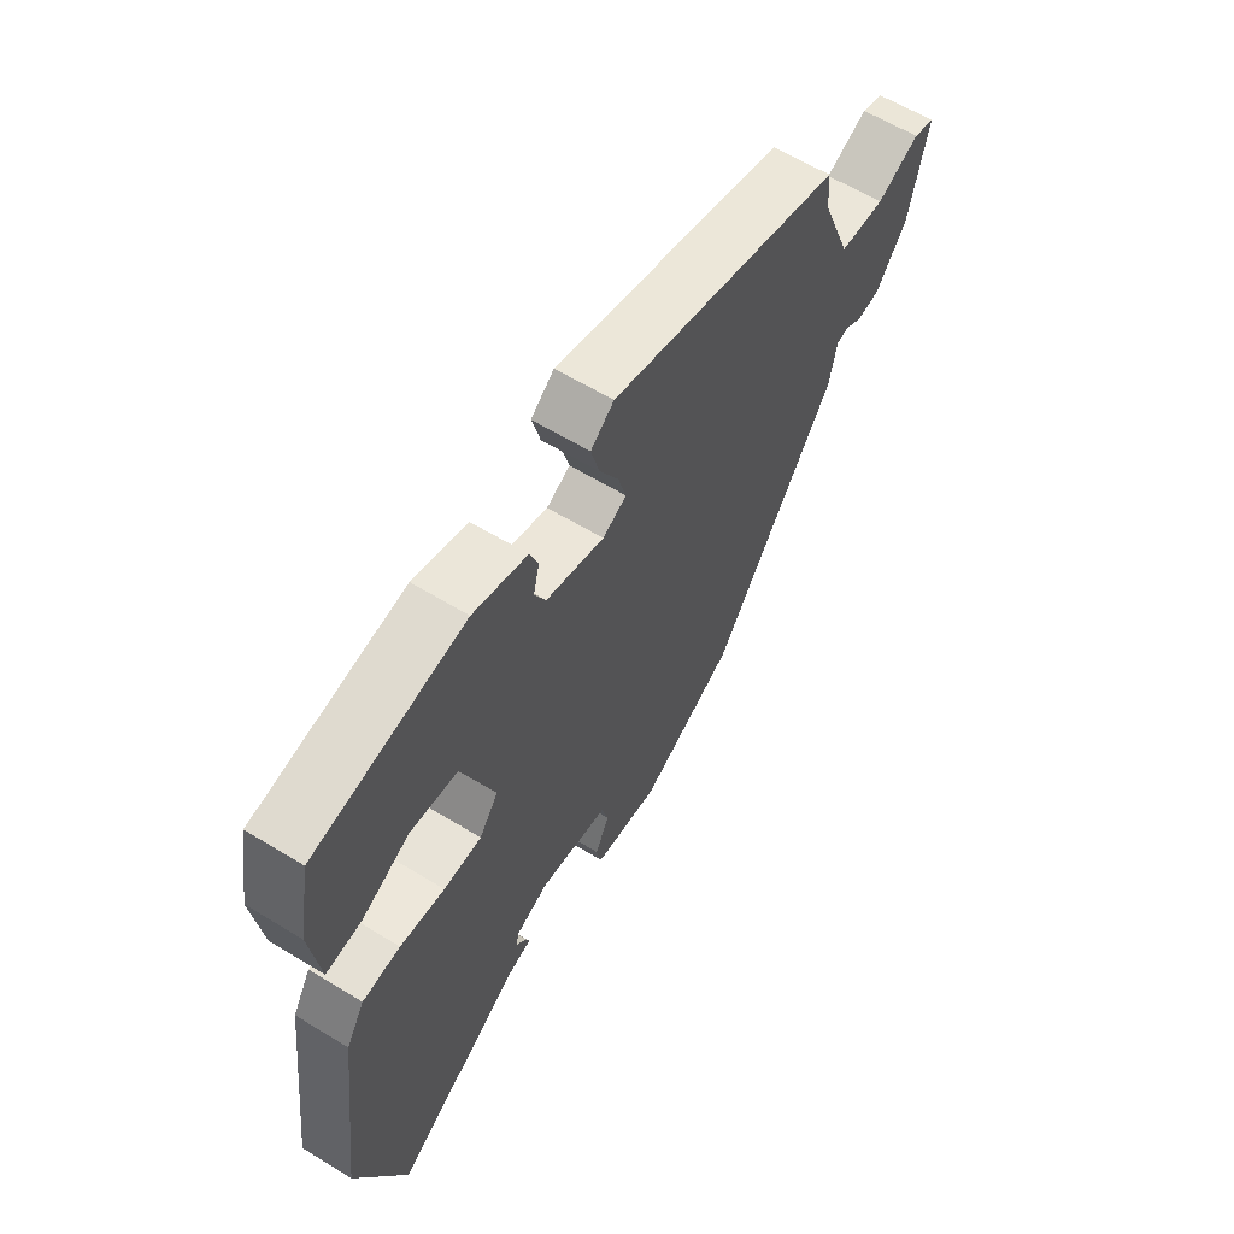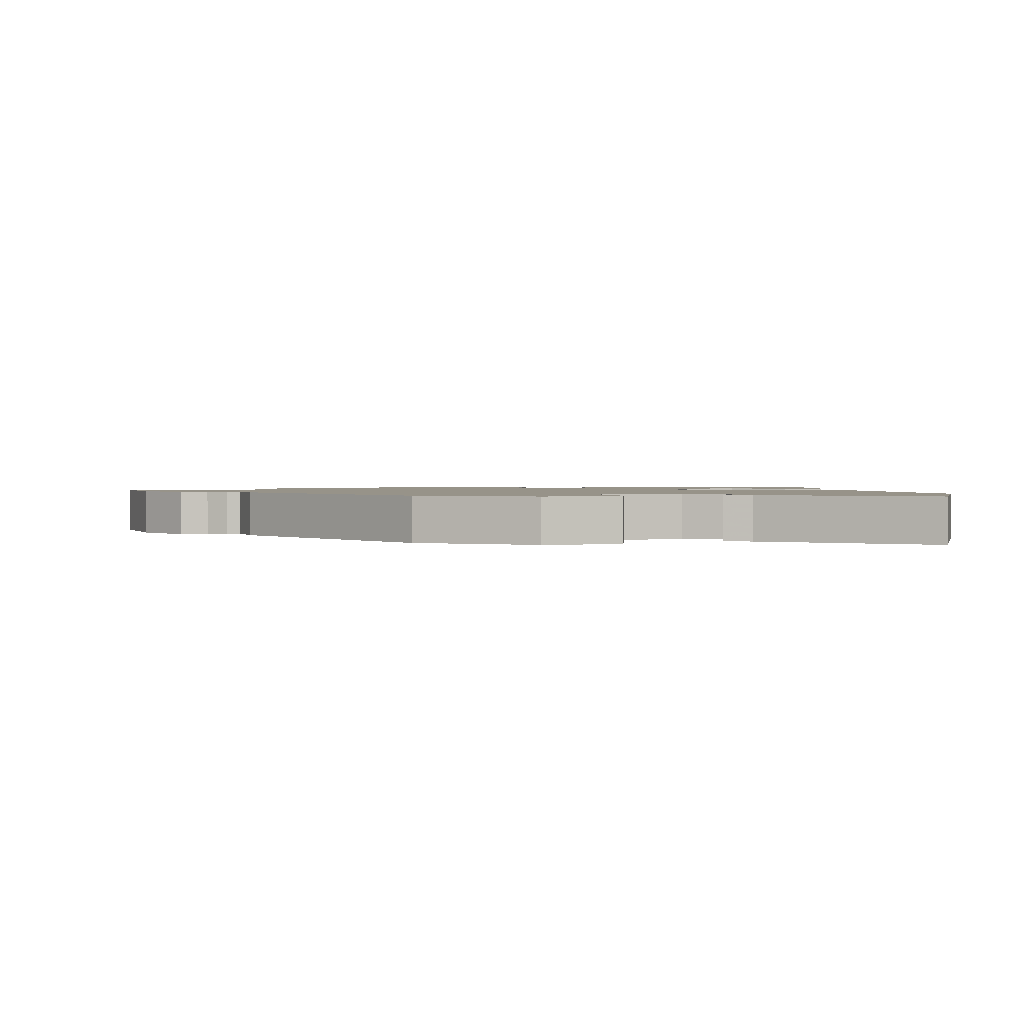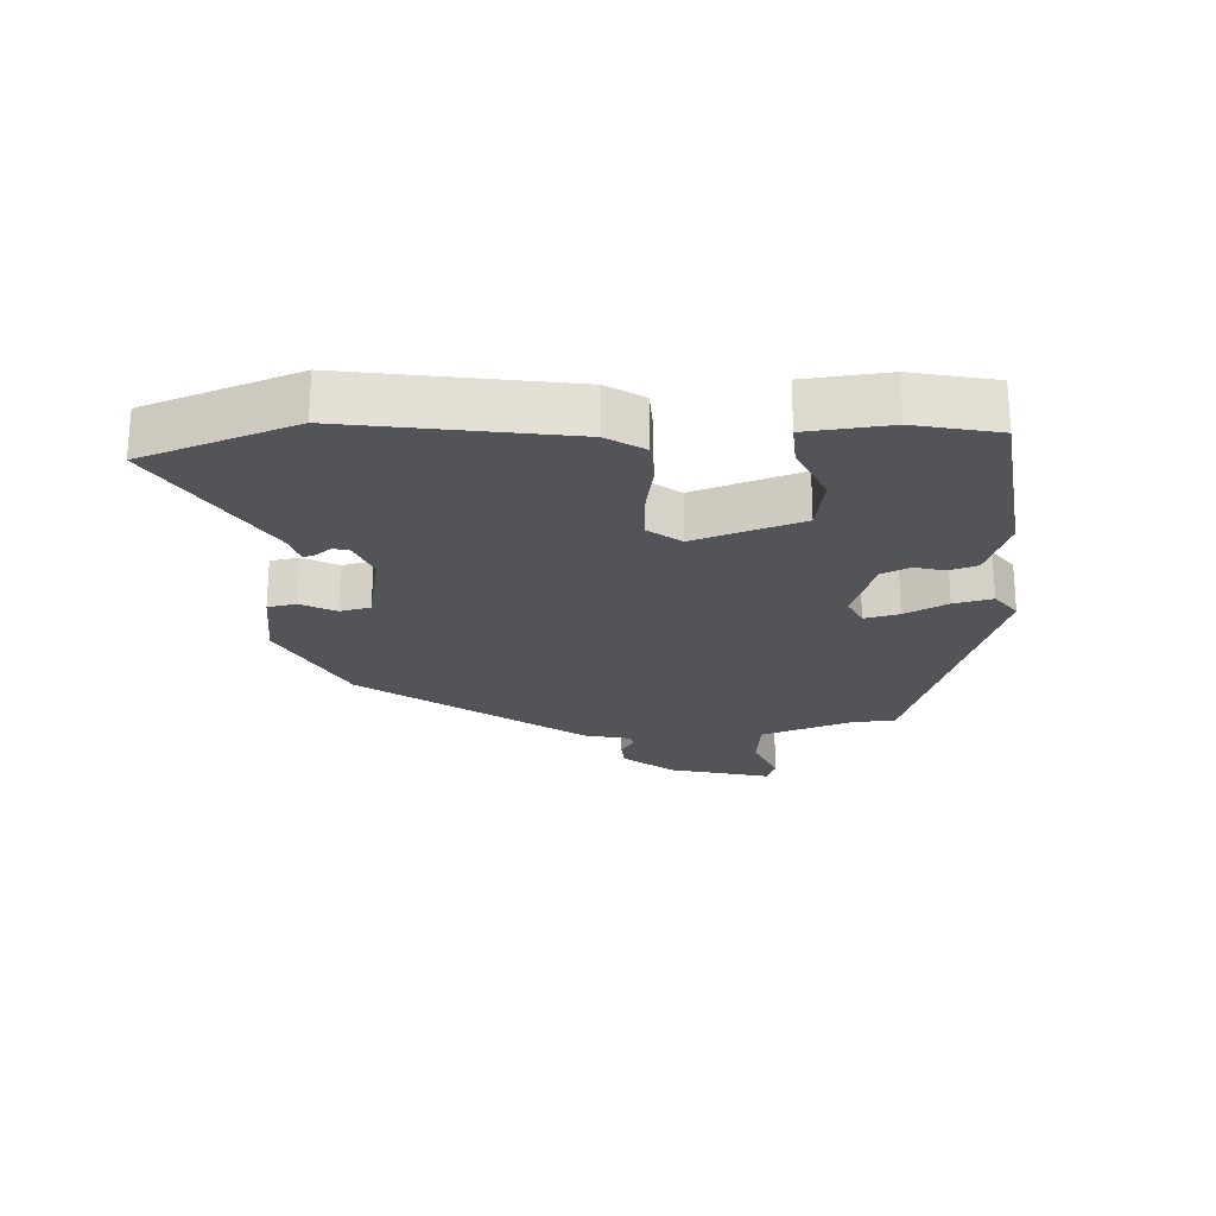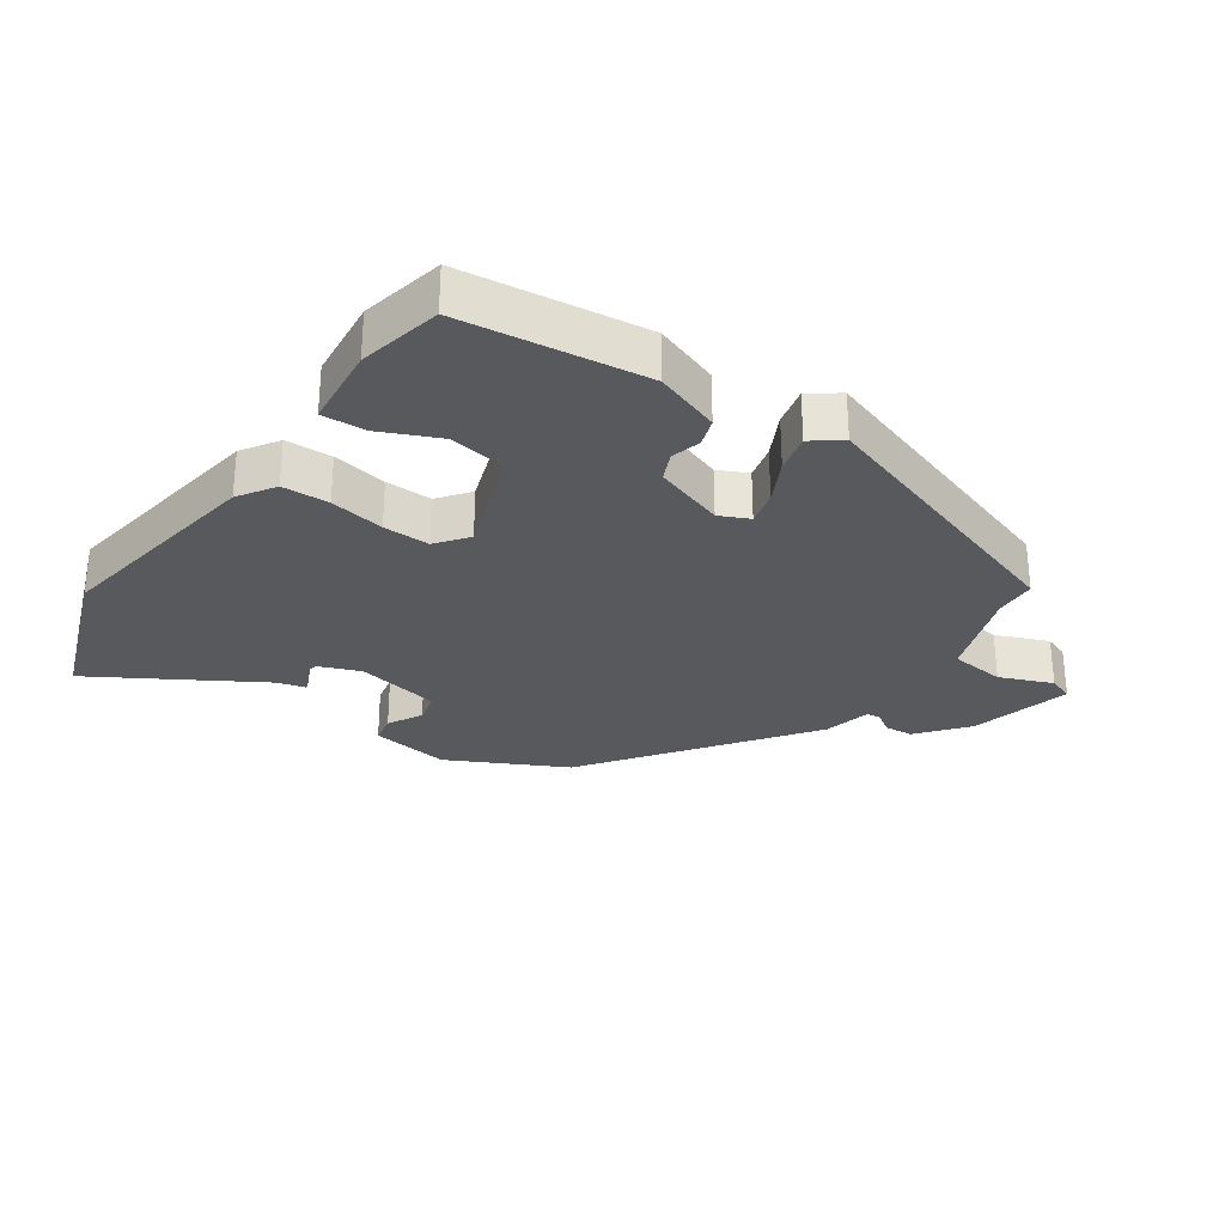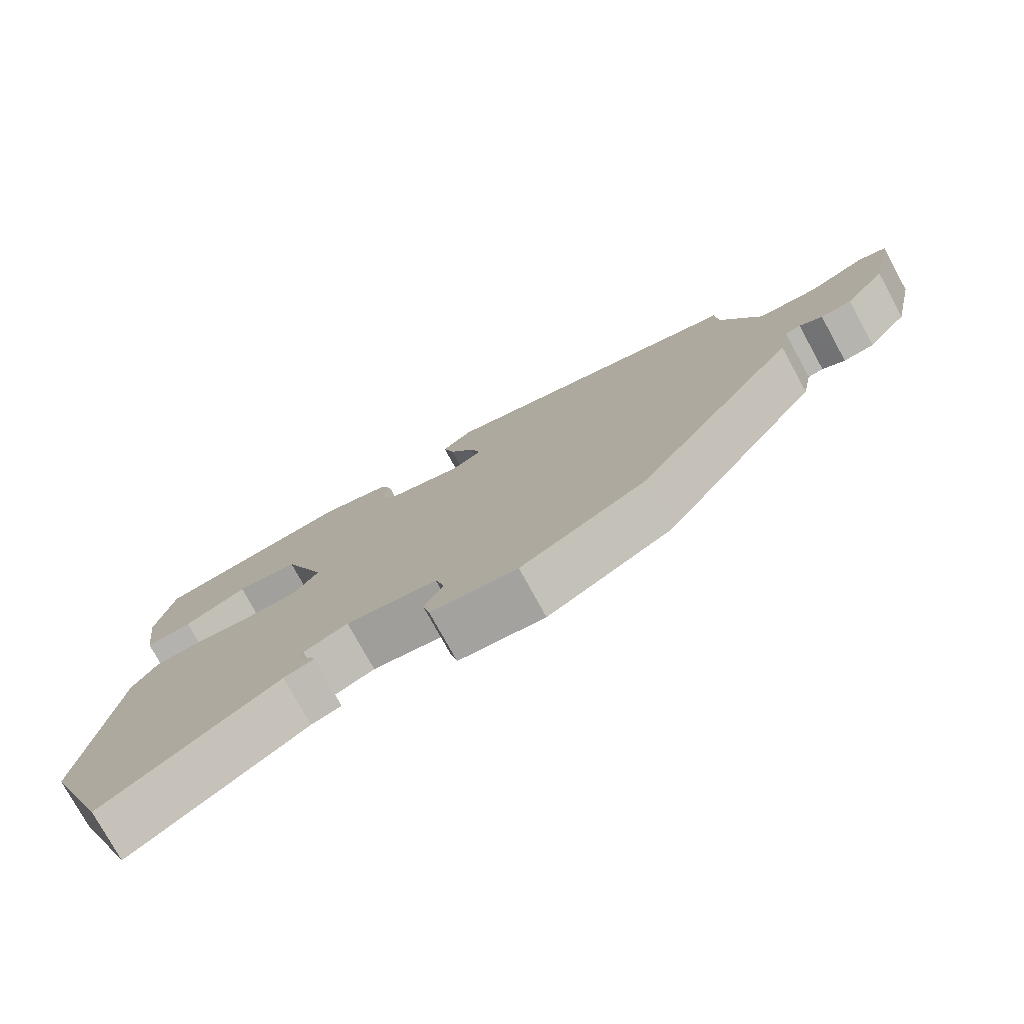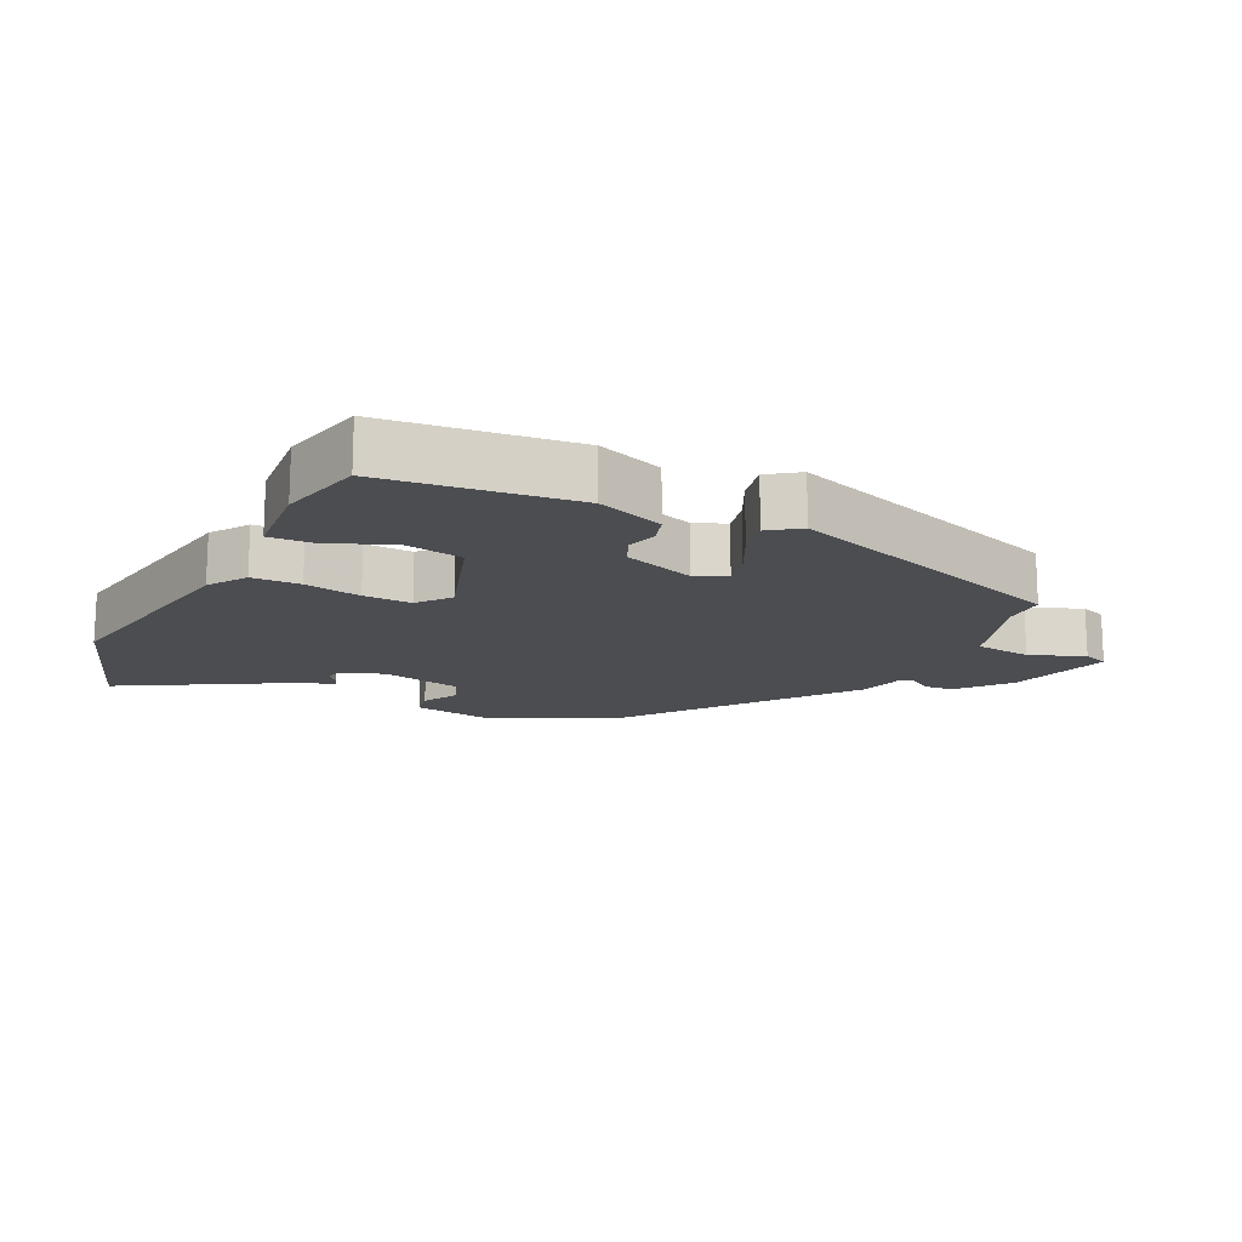
<metadata>
{"format":"obj","ext":"obj","renderer":"f3d","projection":"perspective","resolution":1024,"background":"white","views":[{"elev":61.1,"azim":-58.1,"up":"+Z"},{"elev":1.5,"azim":171.7,"up":"+Y"},{"elev":-22.8,"azim":-88.9,"up":"+Y"},{"elev":-29.3,"azim":-36.6,"up":"+Y"},{"elev":-76.8,"azim":28.7,"up":"+Z"},{"elev":-15.7,"azim":-28.8,"up":"+Y"}]}
</metadata>
<code>
v -0.506 0.07 0.441
v -0.223 0.07 0.486
v -0.121 0.07 0.454
v -0.105 0.07 0.411
v -0.116 0.07 0.365
v -0.095 0.07 0.322
v 0.015 0.07 0.289
v 0.06 0.07 0.312
v 0.045 0.07 0.365
v 0.009 0.07 0.43
v -0.007 0.07 0.489
v 0.037 0.07 0.524
v 0.478 0.07 0.397
v 0.483 0.07 0.333
v 0.539 0.07 0.191
v 0.625 0.07 0.185
v 0.705 0.07 0.221
v 0.745 0.07 0.208
v 0.71 0.07 0.05
v 0.651 0.07 -0.028
v 0.607 0.07 -0.033
v 0.575 0.07 -0.013
v 0.553 0.07 -0.017
v 0.538 0.07 -0.091
v 0.305 0.07 -0.431
v 0.127 0.07 -0.529
v 0.003 0.07 -0.515
v -0.007 0.07 -0.471
v 0.02 0.07 -0.417
v 0.007 0.07 -0.37
v -0.124 0.07 -0.349
v -0.187 0.07 -0.376
v -0.191 0.07 -0.401
v -0.172 0.07 -0.423
v -0.165 0.07 -0.442
v -0.208 0.07 -0.455
v -0.455 0.07 -0.613
v -0.548 0.07 -0.381
v -0.505 0.07 -0.042
v -0.47 0.07 0.016
v -0.398 0.07 0.021
v -0.313 0.07 0.009
v -0.241 0.07 0.01
v -0.205 0.07 0.06
v -0.267 0.07 0.223
v -0.356 0.07 0.235
v -0.446 0.07 0.191
v -0.513 0.07 0.185
v -0.53 0.07 0.312
v -0.506 0 0.441
v -0.223 0 0.486
v -0.121 0 0.454
v -0.105 0 0.411
v -0.116 0 0.365
v -0.095 0 0.322
v 0.015 0 0.289
v 0.06 0 0.312
v 0.045 0 0.365
v 0.009 0 0.43
v -0.007 0 0.489
v 0.037 0 0.524
v 0.478 0 0.397
v 0.483 0 0.333
v 0.539 0 0.191
v 0.625 0 0.185
v 0.705 0 0.221
v 0.745 0 0.208
v 0.71 0 0.05
v 0.651 0 -0.028
v 0.607 0 -0.033
v 0.575 0 -0.013
v 0.553 0 -0.017
v 0.538 0 -0.091
v 0.305 0 -0.431
v 0.127 0 -0.529
v 0.003 0 -0.515
v -0.007 0 -0.471
v 0.02 0 -0.417
v 0.007 0 -0.37
v -0.124 0 -0.349
v -0.187 0 -0.376
v -0.191 0 -0.401
v -0.172 0 -0.423
v -0.165 0 -0.442
v -0.208 0 -0.455
v -0.455 0 -0.613
v -0.548 0 -0.381
v -0.505 0 -0.042
v -0.47 0 0.016
v -0.398 0 0.021
v -0.313 0 0.009
v -0.241 0 0.01
v -0.205 0 0.06
v -0.267 0 0.223
v -0.356 0 0.235
v -0.446 0 0.191
v -0.513 0 0.185
v -0.53 0 0.312
f 46 47 48 49
f 45 46 49 1
f 39 40 41 42
f 39 42 43
f 36 37 38 39
f 36 39 43
f 33 34 35 36
f 32 33 36 43
f 31 32 43 44
f 26 27 28 29
f 26 29 30
f 23 24 25 26
f 23 26 30
f 19 20 21 22
f 19 22 23
f 16 17 18 19
f 15 16 19 23
f 14 15 23 30
f 9 10 11 12
f 8 9 12 13
f 7 8 13 14
f 2 3 4 5
f 45 1 2 5
f 44 45 5 6
f 7 14 30 31
f 6 7 31 44
f 98 97 96 95
f 50 98 95 94
f 91 90 89 88
f 92 91 88
f 88 87 86 85
f 92 88 85
f 85 84 83 82
f 92 85 82 81
f 93 92 81 80
f 78 77 76 75
f 79 78 75
f 75 74 73 72
f 79 75 72
f 71 70 69 68
f 72 71 68
f 68 67 66 65
f 72 68 65 64
f 79 72 64 63
f 61 60 59 58
f 62 61 58 57
f 63 62 57 56
f 54 53 52 51
f 54 51 50 94
f 55 54 94 93
f 80 79 63 56
f 93 80 56 55
f 1 50 51 2
f 2 51 52 3
f 3 52 53 4
f 4 53 54 5
f 5 54 55 6
f 6 55 56 7
f 7 56 57 8
f 8 57 58 9
f 9 58 59 10
f 10 59 60 11
f 11 60 61 12
f 12 61 62 13
f 13 62 63 14
f 14 63 64 15
f 15 64 65 16
f 16 65 66 17
f 17 66 67 18
f 18 67 68 19
f 19 68 69 20
f 20 69 70 21
f 21 70 71 22
f 22 71 72 23
f 23 72 73 24
f 24 73 74 25
f 25 74 75 26
f 26 75 76 27
f 27 76 77 28
f 28 77 78 29
f 29 78 79 30
f 30 79 80 31
f 31 80 81 32
f 32 81 82 33
f 33 82 83 34
f 34 83 84 35
f 35 84 85 36
f 36 85 86 37
f 37 86 87 38
f 38 87 88 39
f 39 88 89 40
f 40 89 90 41
f 41 90 91 42
f 42 91 92 43
f 43 92 93 44
f 44 93 94 45
f 45 94 95 46
f 46 95 96 47
f 47 96 97 48
f 48 97 98 49
f 49 98 50 1

</code>
